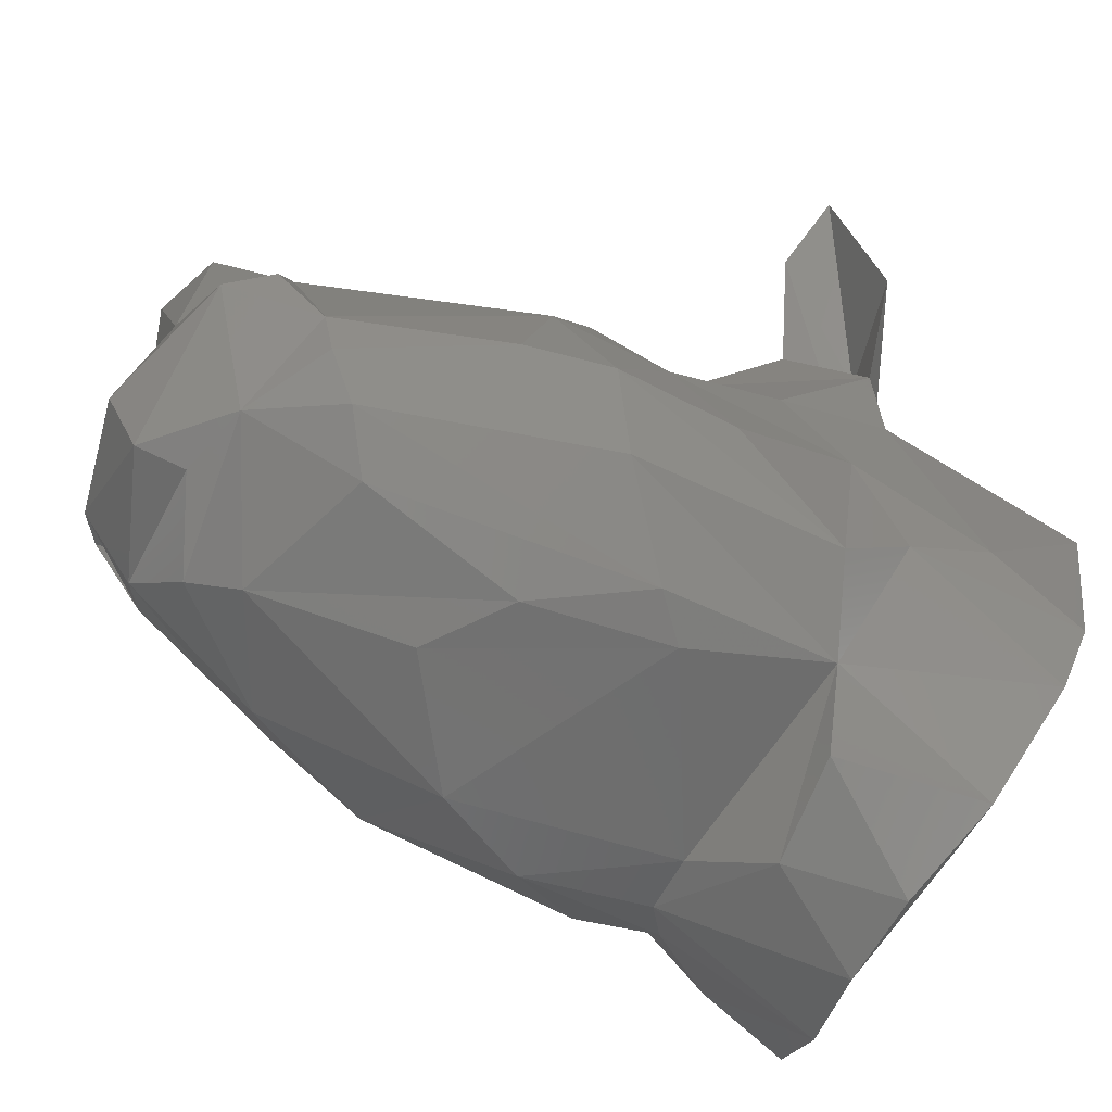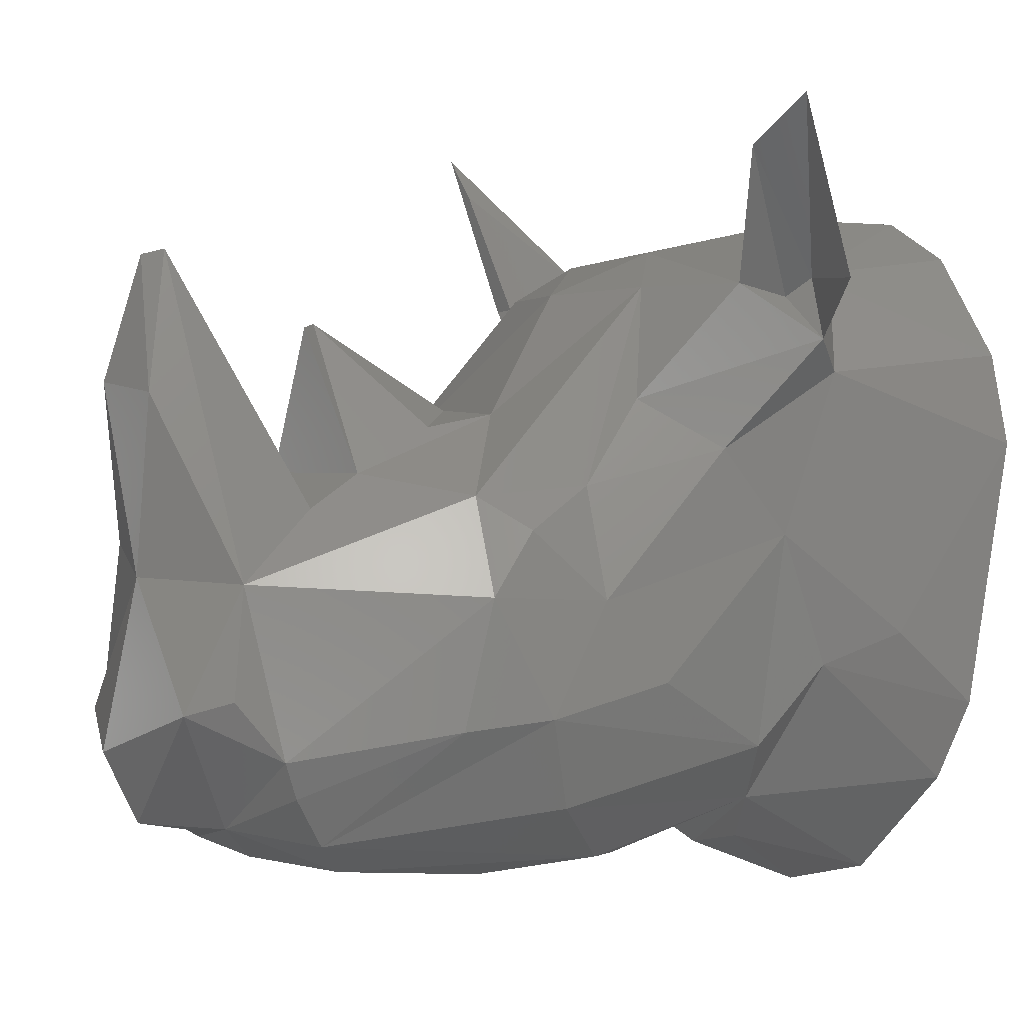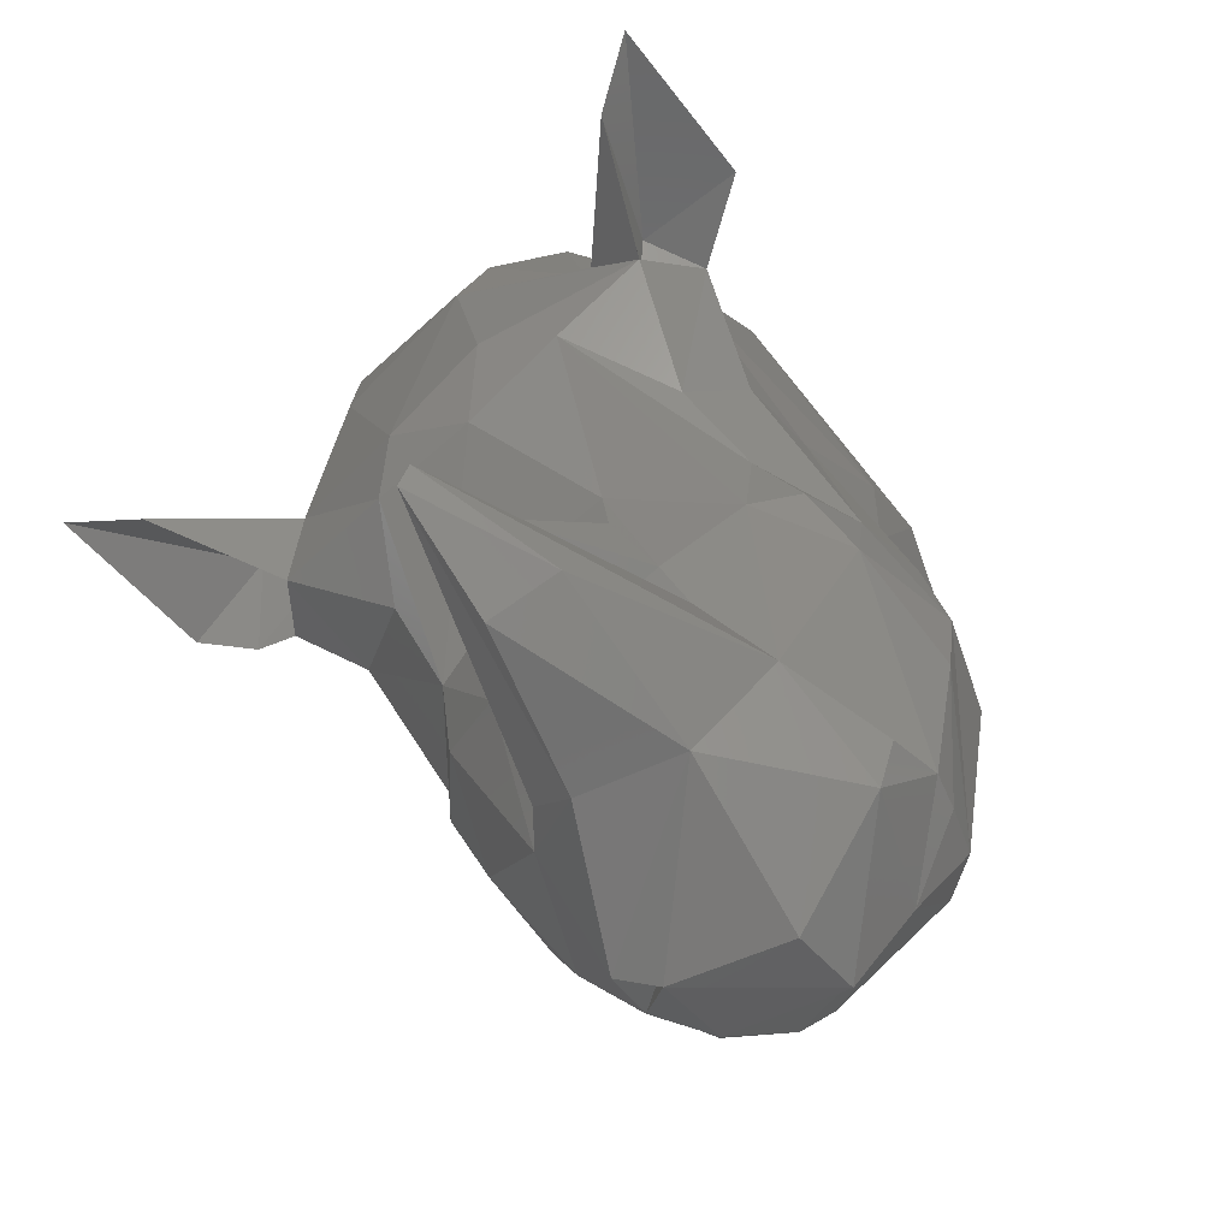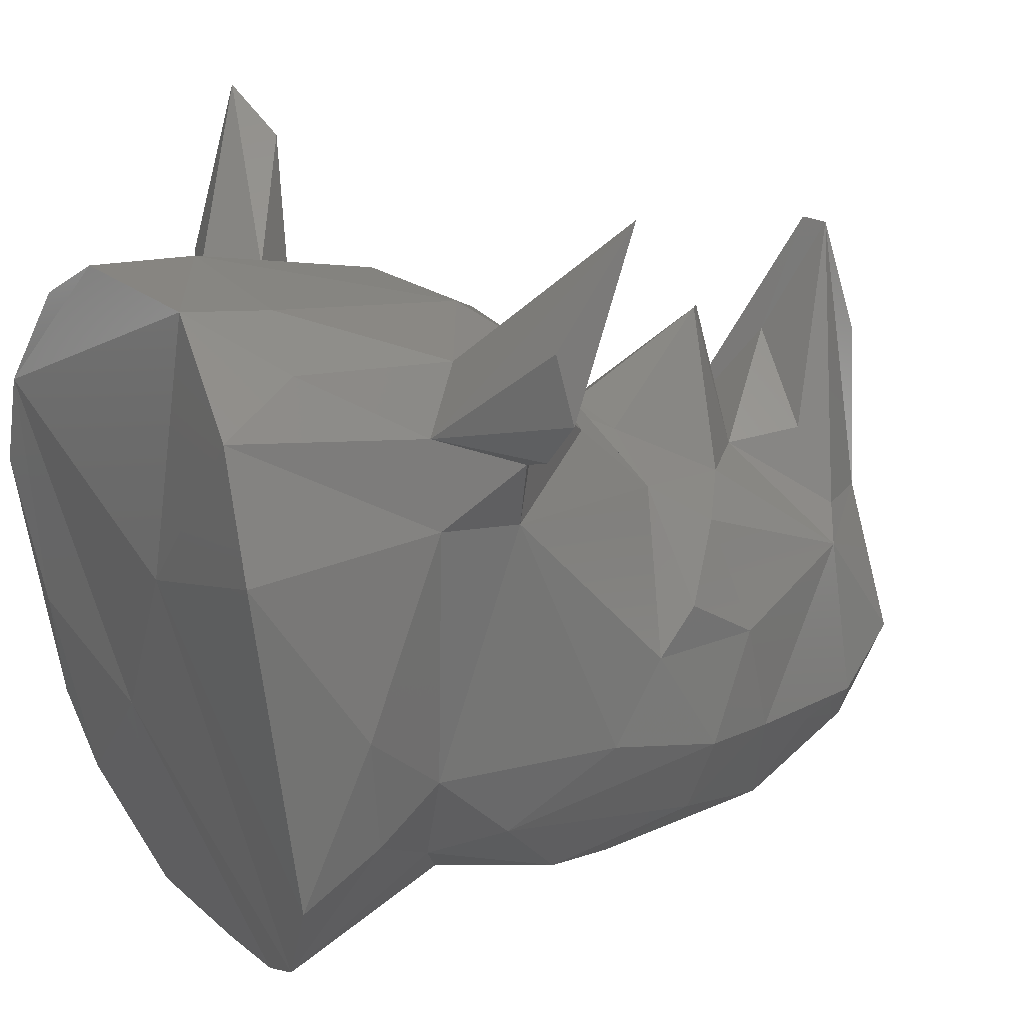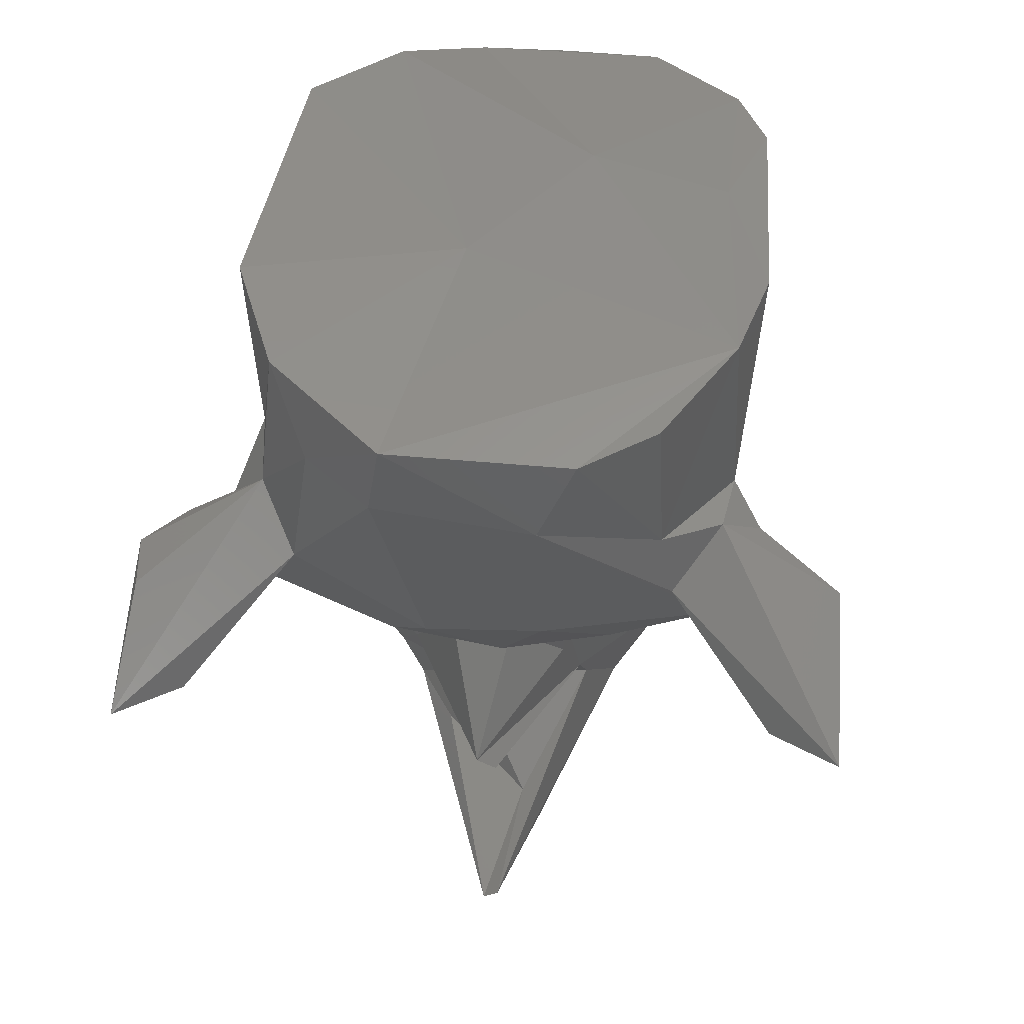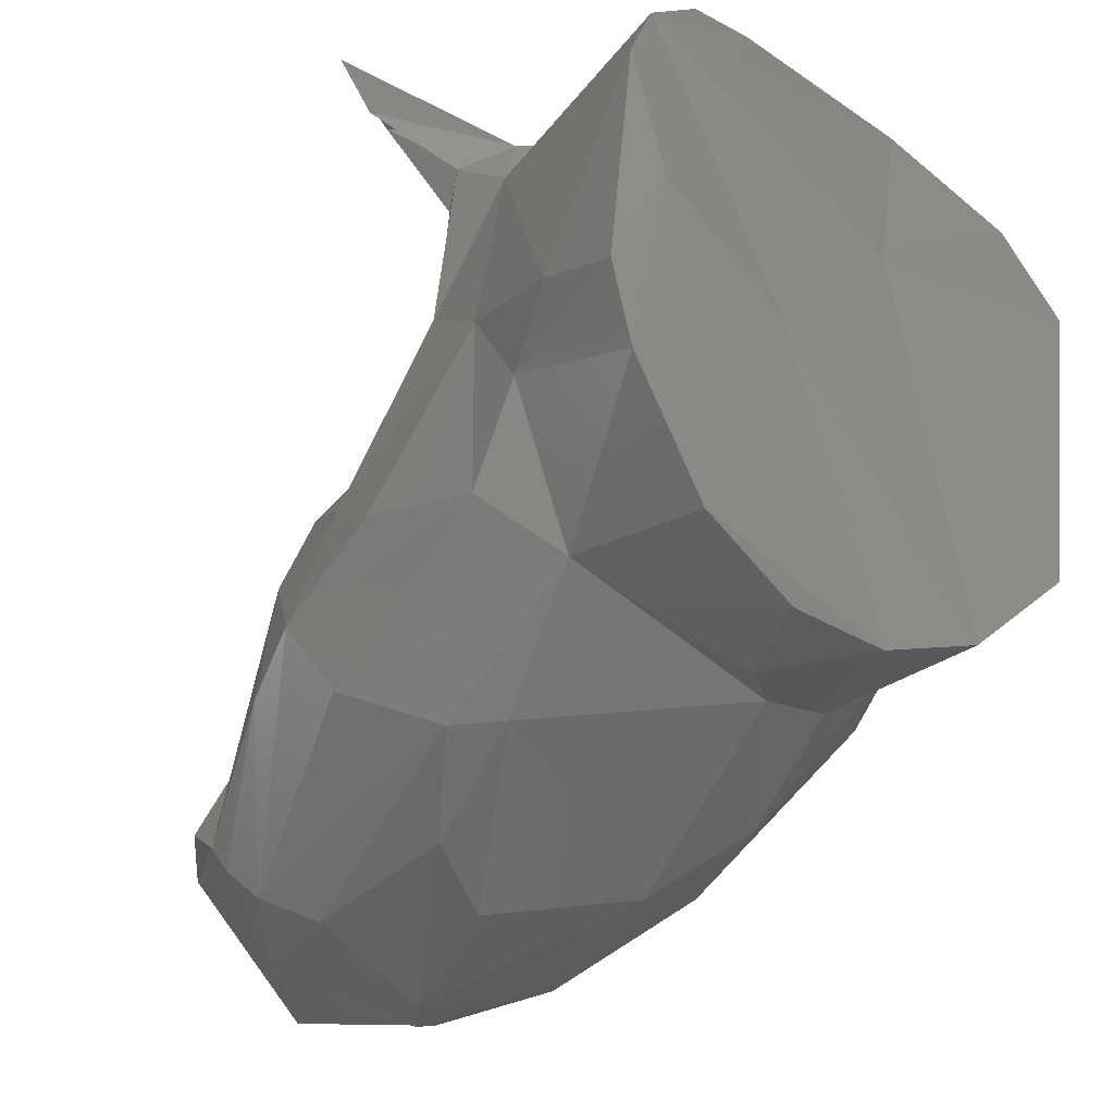
<metadata>
{"format":"stl","ext":"stl","renderer":"f3d","projection":"perspective","resolution":1024,"background":"white","views":[{"elev":-69.0,"azim":58.5,"up":"+Z"},{"elev":1.3,"azim":61.5,"up":"+Z"},{"elev":-78.6,"azim":41.0,"up":"+Y"},{"elev":20.8,"azim":-123.9,"up":"+Z"},{"elev":48.7,"azim":5.7,"up":"+Y"},{"elev":-50.6,"azim":142.9,"up":"+Z"}]}
</metadata>
<code>
# stl→obj: 130 verts, 256 faces
v -58.15 47.57 54.87
v -70.79 39.85 41.23
v -50.06 45.2 44.39
v -8.766 97.53 8.092
v -46.12 99.48 49.65
v -20.52 94.93 69.5
v 20.98 95.09 69.73
v 12.79 74.17 70.55
v 39.34 58.08 55.25
v 6.539 -78.25 30.38
v -1.279 -90.86 57.32
v 2.484 -86.82 58.44
v 5.472 76.37 -91.47
v -15.24 77.29 -89.55
v 28.93 80.81 -85.5
v -53.82 89.37 -53.93
v -34.78 82.48 -79.35
v -53.59 70.28 -44.08
v -51.92 55.62 44.04
v -38.4 79.25 58.02
v 50.39 -30.83 -16.9
v 54.46 -18.43 -43.24
v 53.02 -4.612 -18.11
v 16.73 92.93 -31.62
v -66.42 23.95 80.61
v -53.02 29.59 49.49
v -43.51 44.63 56.38
v 52.68 100.8 36.85
v -78.03 42.96 66.56
v -80.28 40.01 51.59
v -80.7 26.1 91.47
v 18.45 51.35 -77.51
v -4.408 54.12 -82.04
v 11.25 -93.81 26.95
v -4.699 -98.26 29.35
v 0.03631 -100.4 -51.09
v 7.081 -95.19 -12.91
v -26.13 -93.05 -43.98
v -23.8 -40.78 9.509
v -31.54 -71.71 -13.33
v -9.97 -55.62 9.481
v -4.203 -48.4 43.18
v 22.5 14.3 -78.39
v 30.82 5.332 -77.49
v 16.03 -17.14 -81.91
v 52.26 29.94 51.74
v 28.76 18.69 51.78
v 41.7 9.688 25.93
v -18.54 41.91 -69.82
v -27.44 -7.893 -79.26
v -37.81 14.89 -71.95
v -62.15 38.92 38.17
v -23.61 75.48 67.5
v -51.07 53.86 -34.36
v -58.36 74.86 -16.6
v -40 -27.05 5.098
v -50.69 -30.72 -19.47
v -34.61 -12.78 14.51
v -53.08 -3.435 -18.75
v -52.77 -12.73 -8.395
v -40.98 50.83 -56.55
v -32.12 43.39 -65.94
v 49.74 87.58 -62.33
v 56.99 91.11 -44.27
v 51.18 53.8 -34.42
v 43.81 -4.38 6.711
v 81.87 27.28 90.57
v 80.31 40.02 51.61
v 52.66 54.67 46.39
v -33.45 -87.77 -37.77
v 61.51 46.17 39.29
v 54.88 47.69 53.27
v 15.84 -29.32 19.69
v 2.691 -18.76 23.62
v 52.73 42.03 -4.512
v 52.3 26.08 14.84
v -27.18 -79.7 -62.1
v 0.03125 -92.43 -67.16
v -15.15 -72.88 11.62
v -24.99 -76.08 -5.681
v 16.51 -13.77 22.63
v 29.78 -61.91 -70.71
v 46.54 -11.02 -63.73
v -48.98 34.84 -52.45
v 37.51 97.48 60.22
v 54.84 9.73 -36.47
v 48.48 97.77 -16.21
v -15.76 -90.68 -6.358
v 28.23 -92.73 -41.3
v 35 -84.05 -38.15
v 28.24 -79.1 -13.97
v 50.58 43.51 49.14
v 3.312 9.237 50.87
v -22.84 14.12 50.81
v 48.85 -20.62 -2.755
v 57.1 71.06 -27.27
v 54.79 54.08 32.22
v -54.16 35.13 21.86
v -54.75 55.04 24.54
v 58.44 100.8 16.09
v -34.22 -47.11 -71.78
v -16.75 -71.79 -73.62
v -34.7 5.771 31.42
v -54.78 9.73 -36.47
v -54.4 -18.43 -43.24
v 48.74 37.6 -52.42
v 31.9 45.41 -66.38
v 16.66 -78.75 -67.33
v 1.678 -81.81 -69.05
v 21.11 -60.49 1.814
v 42.46 42.19 56.6
v -56.95 101.3 23.2
v -49.33 -37.42 -45.47
v -48.12 -15.87 -61.16
v -12.58 -19.38 20.69
v 33.74 -69.43 -59.6
v 36.13 -73.01 -51.37
v -39.04 -58.96 -53.69
v 13.54 29.69 60.97
v -10.41 -61.84 -78.14
v -13.58 24.57 58.87
v -35.97 -74.52 -50.79
v 49.39 -37.42 -45.47
v 39.08 -29.43 4.598
v 66.5 23.95 80.6
v -27.44 -77.57 -45.38
v 19.74 -48.56 9.39
v 19.98 -53.5 -78.06
v -1.912 -28.79 -82.38
v 0.5109 -52.73 42.12
f 1 2 3
f 4 5 6
f 7 8 9
f 10 11 12
f 13 14 15
f 16 17 18
f 19 20 5
f 21 22 23
f 17 24 14
f 25 26 27
f 6 7 28
f 29 30 31
f 24 17 4
f 13 32 33
f 28 4 6
f 34 11 35
f 36 37 38
f 39 40 41
f 39 41 42
f 30 2 1
f 43 44 45
f 46 47 48
f 49 50 51
f 2 52 3
f 53 20 27
f 18 54 55
f 49 43 50
f 40 56 57
f 58 59 60
f 61 17 62
f 63 64 65
f 66 48 47
f 67 68 69
f 37 70 38
f 71 68 72
f 73 74 42
f 56 60 57
f 23 75 76
f 38 77 78
f 56 40 39
f 79 80 11
f 81 74 73
f 22 82 83
f 39 58 56
f 51 84 61
f 9 28 85
f 19 52 2
f 3 52 26
f 22 86 23
f 11 34 12
f 79 11 10
f 31 1 25
f 64 63 87
f 48 66 76
f 70 37 88
f 20 6 5
f 89 90 91
f 61 62 51
f 71 92 46
f 93 94 58
f 95 21 23
f 75 96 97
f 54 98 99
f 81 93 58
f 11 88 35
f 28 97 100
f 101 102 77
f 48 71 46
f 103 94 26
f 103 98 58
f 59 104 105
f 58 98 59
f 41 80 79
f 75 97 76
f 61 54 18
f 88 11 80
f 65 106 107
f 102 108 109
f 40 88 80
f 110 12 91
f 67 69 111
f 41 40 80
f 19 29 31
f 4 16 112
f 75 106 65
f 113 105 114
f 26 25 3
f 32 13 15
f 86 75 23
f 64 96 65
f 3 25 1
f 34 91 12
f 96 100 97
f 28 100 87
f 98 103 26
f 115 58 39
f 108 116 117
f 84 105 104
f 98 104 59
f 115 81 58
f 83 106 22
f 69 9 111
f 60 56 58
f 7 85 28
f 117 89 108
f 84 104 54
f 26 52 98
f 68 71 69
f 33 62 14
f 112 99 5
f 77 118 101
f 90 89 117
f 85 7 9
f 99 52 19
f 119 46 8
f 7 6 8
f 52 99 98
f 102 101 120
f 55 54 99
f 112 16 55
f 46 119 47
f 54 104 98
f 30 29 19
f 55 16 18
f 121 119 8
f 57 60 59
f 119 93 47
f 122 77 38
f 22 123 82
f 109 77 102
f 124 91 21
f 118 113 101
f 92 125 46
f 4 112 5
f 113 114 101
f 71 76 97
f 15 107 32
f 126 70 122
f 105 84 114
f 40 113 122
f 123 117 116
f 88 37 35
f 114 84 51
f 17 61 18
f 110 127 41
f 94 103 58
f 61 84 54
f 17 16 4
f 44 43 107
f 108 89 78
f 88 40 70
f 97 9 69
f 128 44 82
f 120 45 128
f 126 38 70
f 28 87 24
f 93 119 121
f 28 24 4
f 118 77 122
f 21 91 117
f 40 122 70
f 126 122 38
f 46 111 8
f 33 32 107
f 10 41 79
f 8 53 121
f 2 30 19
f 44 83 82
f 111 9 8
f 121 53 27
f 24 63 15
f 20 19 27
f 81 124 47
f 6 53 8
f 66 124 95
f 120 129 45
f 82 116 108
f 93 121 94
f 87 63 24
f 83 44 107
f 25 27 31
f 6 20 53
f 100 64 87
f 130 127 42
f 92 71 72
f 78 77 109
f 31 27 19
f 75 86 106
f 81 127 124
f 101 114 50
f 128 108 120
f 71 48 76
f 62 17 14
f 91 34 37
f 21 123 22
f 21 95 124
f 78 36 38
f 34 35 37
f 33 14 13
f 27 26 94
f 62 33 49
f 110 10 12
f 117 123 21
f 110 124 127
f 110 91 124
f 120 101 50
f 57 59 105
f 86 22 106
f 97 28 9
f 122 113 118
f 43 129 50
f 45 44 128
f 68 67 72
f 114 51 50
f 129 120 50
f 90 117 91
f 106 83 107
f 115 39 42
f 96 64 100
f 45 129 43
f 112 55 99
f 105 113 57
f 128 82 108
f 40 57 113
f 33 107 49
f 74 81 115
f 97 69 71
f 107 15 63
f 62 49 51
f 93 81 47
f 24 15 14
f 130 41 127
f 94 121 27
f 41 10 110
f 65 107 63
f 36 89 37
f 19 5 99
f 37 89 91
f 125 92 72
f 125 72 67
f 1 31 30
f 111 46 125
f 107 43 49
f 23 76 66
f 66 95 23
f 82 123 116
f 36 78 89
f 115 42 74
f 124 66 47
f 127 81 73
f 42 127 73
f 108 102 120
f 75 65 96
f 109 108 78
f 130 42 41
f 125 67 111

</code>
